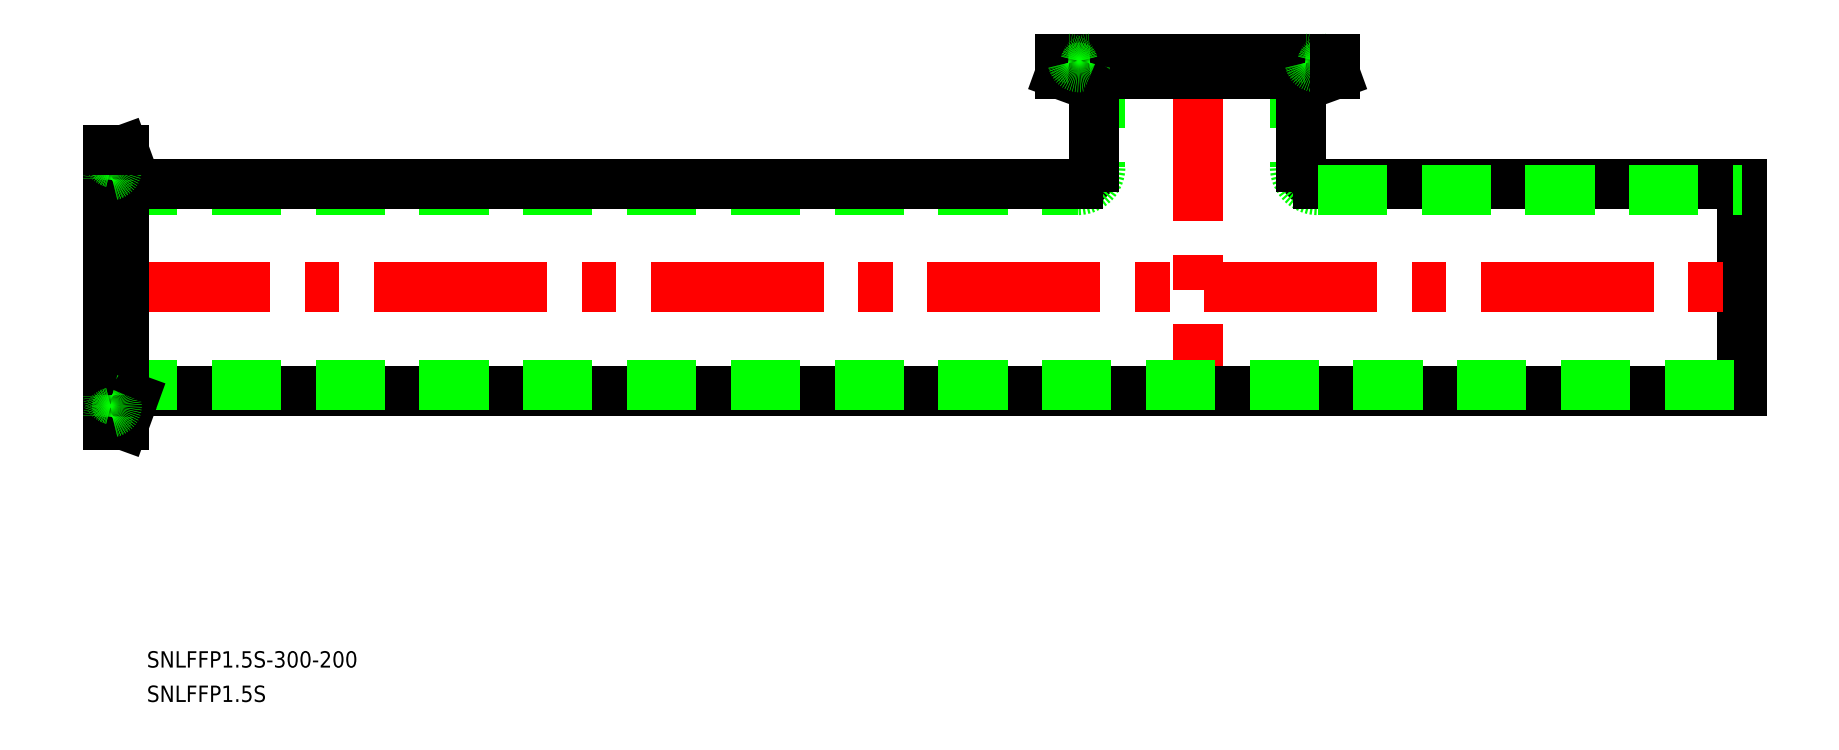
<metadata>
{"format":"dxf","ext":"dxf","renderer":"ezdxf+matplotlib","layout":"modelspace","background":"white","min_lineweight":24,"dpi":150}
</metadata>
<code>
0
SECTION
2
ENTITIES
0
LINE
8
0
10
0
20
19.05
30
0
11
0
21
-19.05
31
0
0
ARC
8
0
10
-77.95
20
22.05
30
0
40
3
50
180
51
270
0
ARC
8
0
10
-77.95
20
22.05
30
0
40
4.2
50
180
51
270
0
ARC
8
0
10
-122.1
20
22.05
30
0
40
3
50
270
51
0
0
ARC
8
0
10
-122.1
20
22.05
30
0
40
4.2
50
270
51
0
0
LINE
8
0
10
-300
20
17.85
30
0
11
-122.1
21
17.85
31
0
0
LINE
8
0
10
-122.1
20
19.05
30
0
11
-293.5
21
19.05
31
0
0
LINE
8
0
10
-82.15
20
42
30
0
11
-82.15
21
22.05
31
0
0
LINE
8
0
10
-80.95
20
22.05
30
0
11
-80.95
21
35.49
31
0
0
LINE
8
CENTER
10
-100
20
44
30
0
11
-100
21
-21.05
31
0
0
LINE
8
0
10
-117.9
20
42
30
0
11
-117.9
21
22.05
31
0
0
LINE
8
0
10
-119.1
20
22.05
30
0
11
-119.1
21
35.49
31
0
0
LINE
8
CENTER
10
-302
20
1.8e-15
30
0
11
2
21
0
31
0
0
LINE
8
0
10
0
20
19.05
30
0
11
-77.95
21
19.05
31
0
0
LINE
8
0
10
0
20
-19.05
30
0
11
-293.5
21
-19.05
31
0
0
LINE
8
0
10
-300
20
-17.85
30
0
11
0
21
-17.85
31
0
0
LINE
8
0
10
-77.95
20
17.85
30
0
11
0
21
17.85
31
0
0
TEXT
8
0
10
-292.9
20
-76.1
30
0
40
3
1
SNLFFP1.5S
0
TEXT
8
0
10
-292.9
20
-69.79
30
0
40
3
1
SNLFFP1.5S-300-200
0
LINE
8
CENTER
10
-296.4
20
-21.75
30
0
11
-302
21
-21.75
31
0
0
LINE
8
CENTER
10
-296.4
20
21.75
30
0
11
-302
21
21.75
31
0
0
LINE
8
0
10
-298.4
20
21.75
30
0
11
-298.4
21
-21.75
31
0
0
LINE
8
0
10
-297.1
20
25.25
30
0
11
-297.1
21
-25.25
31
0
0
LINE
8
0
10
-300
20
25.25
30
0
11
-300
21
-25.25
31
0
0
LINE
8
0
10
-297.1
20
-25.25
30
0
11
-295.4
21
-20.37
31
0
0
LINE
8
0
10
-297.1
20
-25.25
30
0
11
-300
21
-25.25
31
0
0
ARC
8
0
10
-299.2
20
-19.79
30
0
40
0.8
50
180
51
258.5
0
ARC
8
0
10
-299.2
20
-23.71
30
0
40
0.8
50
101.5
51
180
0
ARC
8
0
10
-299.6
20
-21.75
30
0
40
1.2
50
281.5
51
78.46
0
ARC
8
0
10
-293.5
20
-21.05
30
0
40
2
50
90
51
160
0
LINE
8
0
10
-297.1
20
25.25
30
0
11
-295.4
21
20.37
31
0
0
ARC
8
0
10
-293.5
20
21.05
30
0
40
2
50
200
51
270
0
ARC
8
0
10
-299.2
20
19.79
30
0
40
0.8
50
101.5
51
180
0
ARC
8
0
10
-299.2
20
23.71
30
0
40
0.8
50
180
51
258.5
0
ARC
8
0
10
-299.6
20
21.75
30
0
40
1.2
50
281.5
51
78.46
0
LINE
8
0
10
-297.1
20
25.25
30
0
11
-300
21
25.25
31
0
0
LINE
8
CENTER
10
-121.7
20
38.4
30
0
11
-121.7
21
44
31
0
0
LINE
8
CENTER
10
-78.25
20
38.4
30
0
11
-78.25
21
44
31
0
0
LINE
8
0
10
-78.25
20
40.4
30
0
11
-121.7
21
40.4
31
0
0
LINE
8
0
10
-74.75
20
39.15
30
0
11
-125.2
21
39.15
31
0
0
LINE
8
0
10
-74.75
20
42
30
0
11
-125.2
21
42
31
0
0
LINE
8
0
10
-125.2
20
39.15
30
0
11
-120.4
21
37.37
31
0
0
LINE
8
0
10
-125.2
20
39.15
30
0
11
-125.2
21
42
31
0
0
ARC
8
0
10
-119.8
20
41.2
30
0
40
0.8
50
90
51
168.5
0
ARC
8
0
10
-123.7
20
41.2
30
0
40
0.8
50
11.54
51
90
0
ARC
8
0
10
-121.7
20
41.6
30
0
40
1.2
50
191.5
51
348.5
0
ARC
8
0
10
-121
20
35.49
30
0
40
2
50
0
51
70
0
LINE
8
0
10
-74.75
20
39.15
30
0
11
-79.63
21
37.37
31
0
0
ARC
8
0
10
-78.95
20
35.49
30
0
40
2
50
110
51
180
0
ARC
8
0
10
-80.21
20
41.2
30
0
40
0.8
50
11.54
51
90
0
ARC
8
0
10
-76.29
20
41.2
30
0
40
0.8
50
90
51
168.5
0
ARC
8
0
10
-78.25
20
41.6
30
0
40
1.2
50
191.5
51
348.5
0
LINE
8
0
10
-74.75
20
39.15
30
0
11
-74.75
21
42
31
0
0
ENDSEC
0
EOF

</code>
